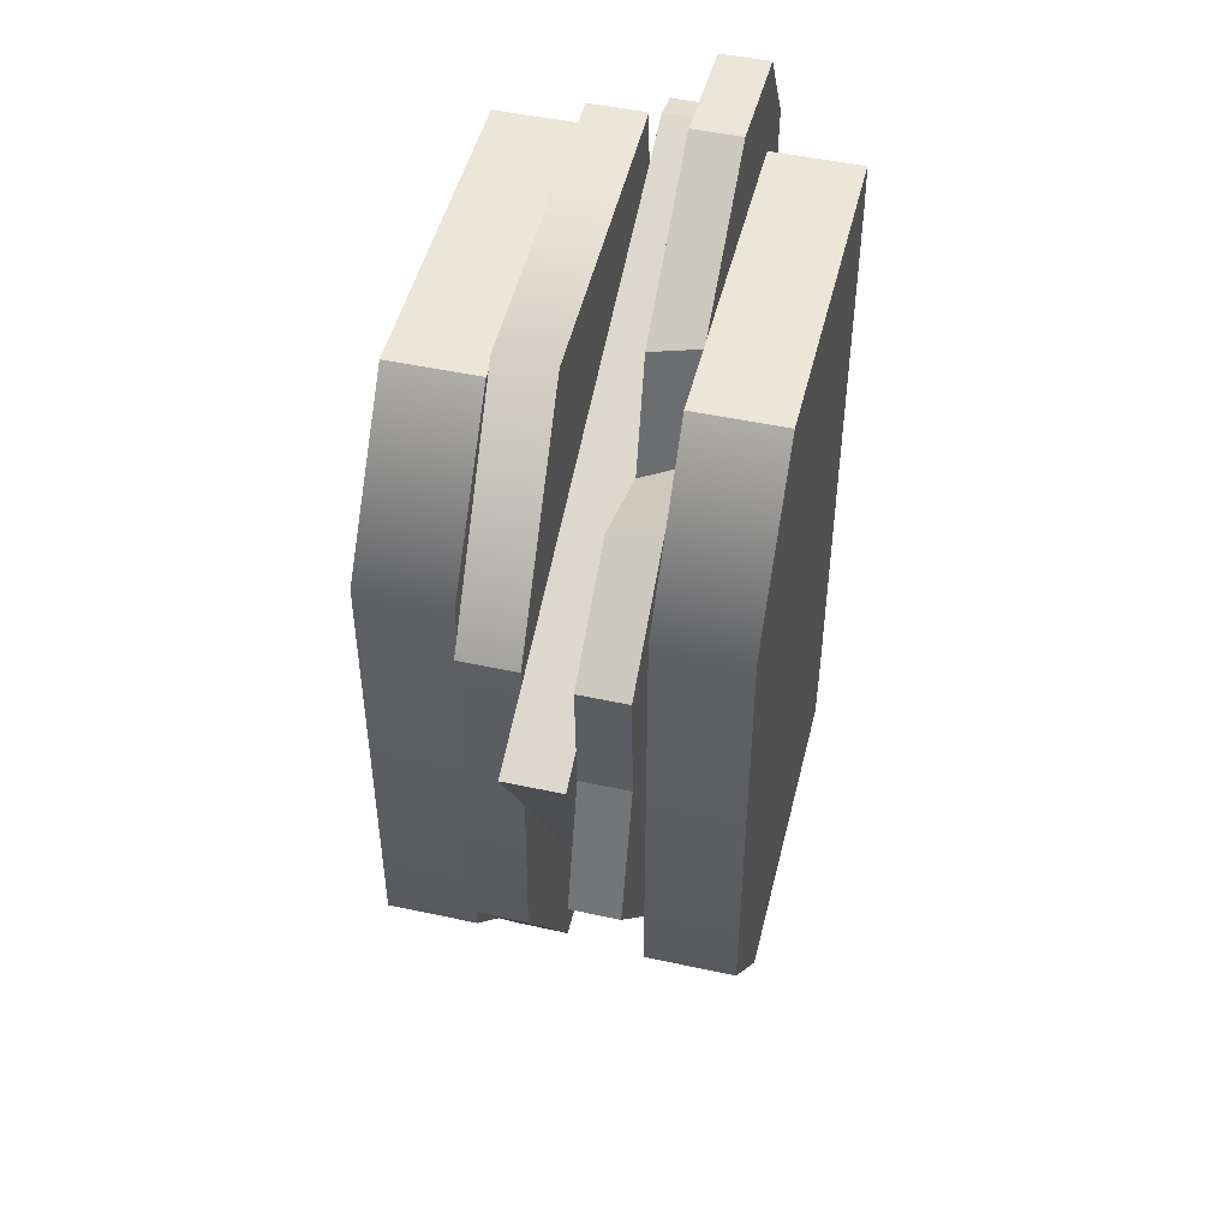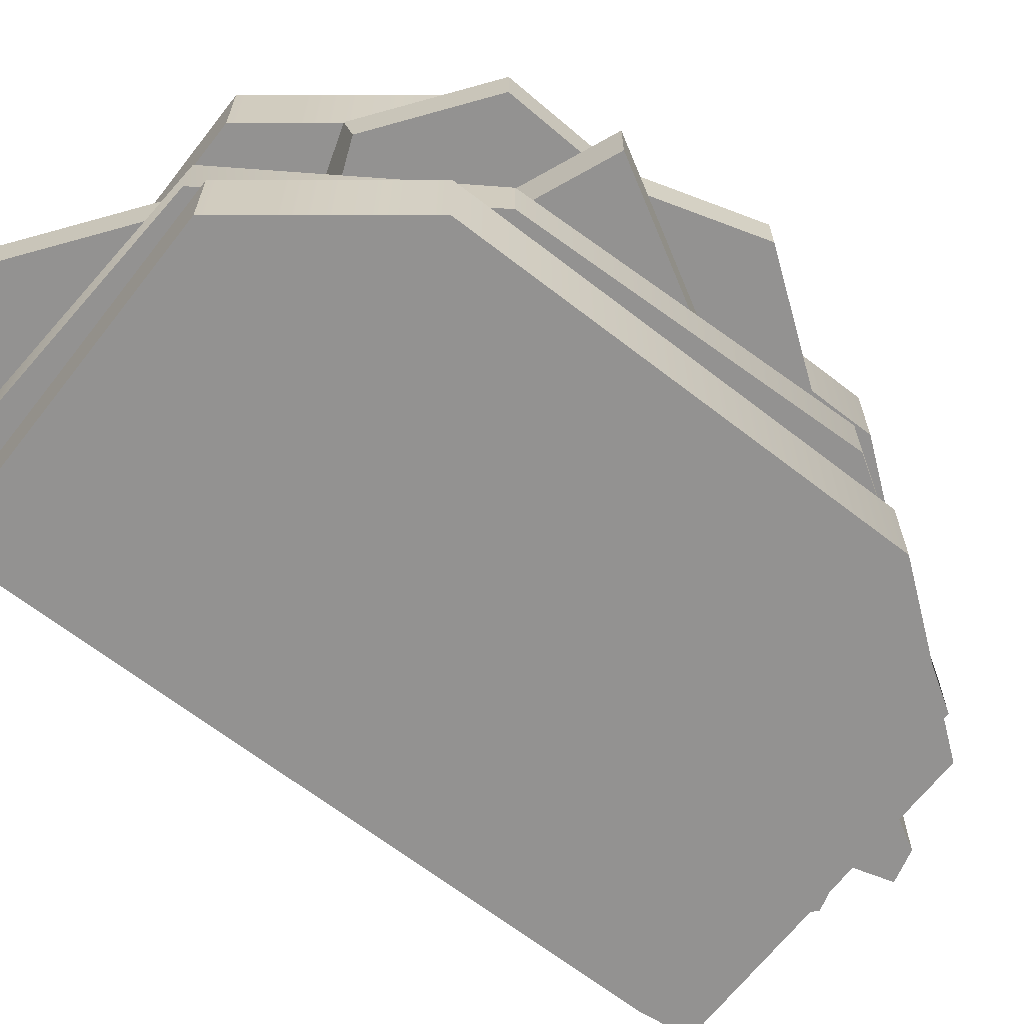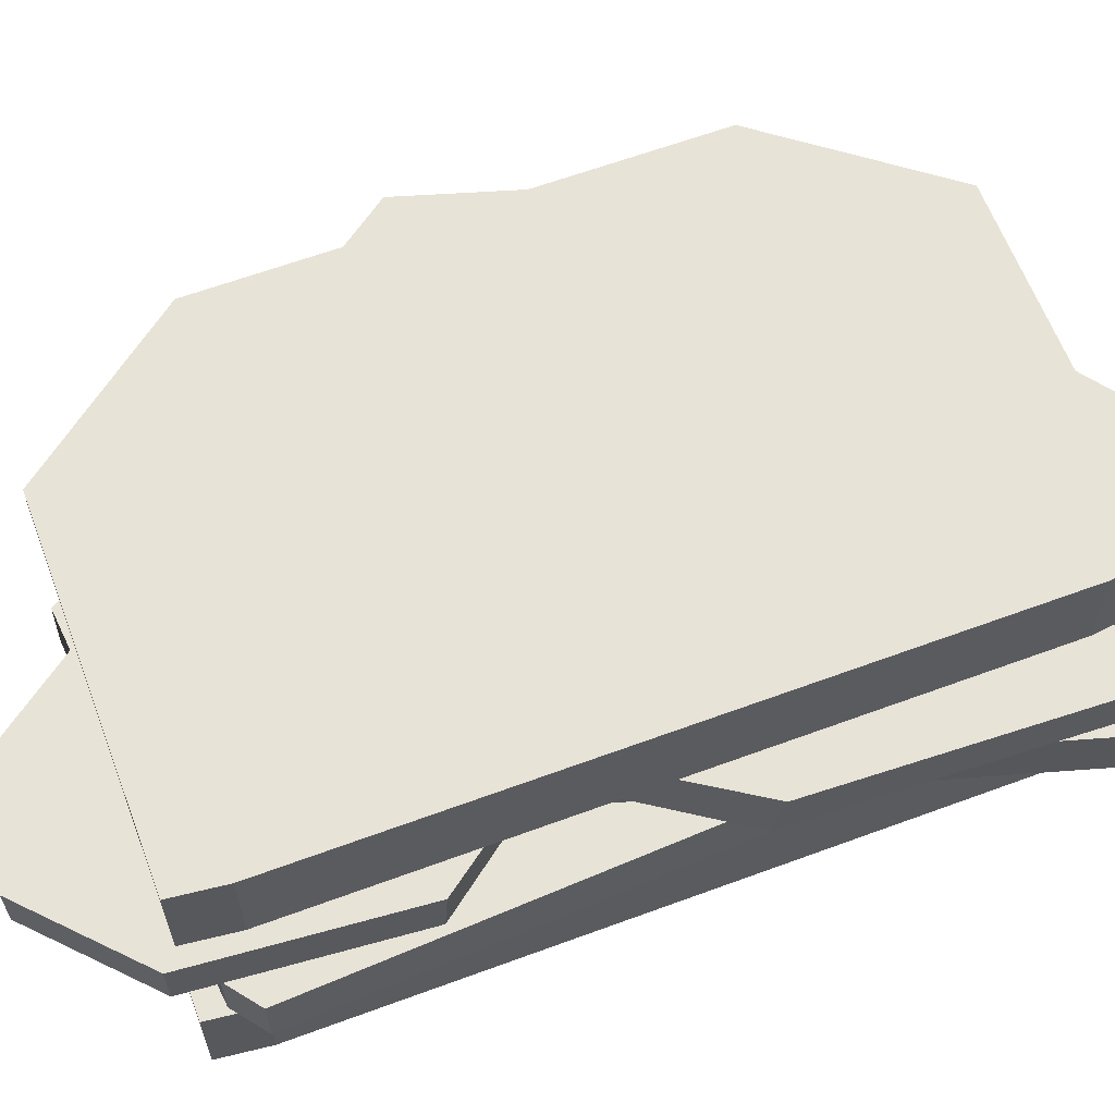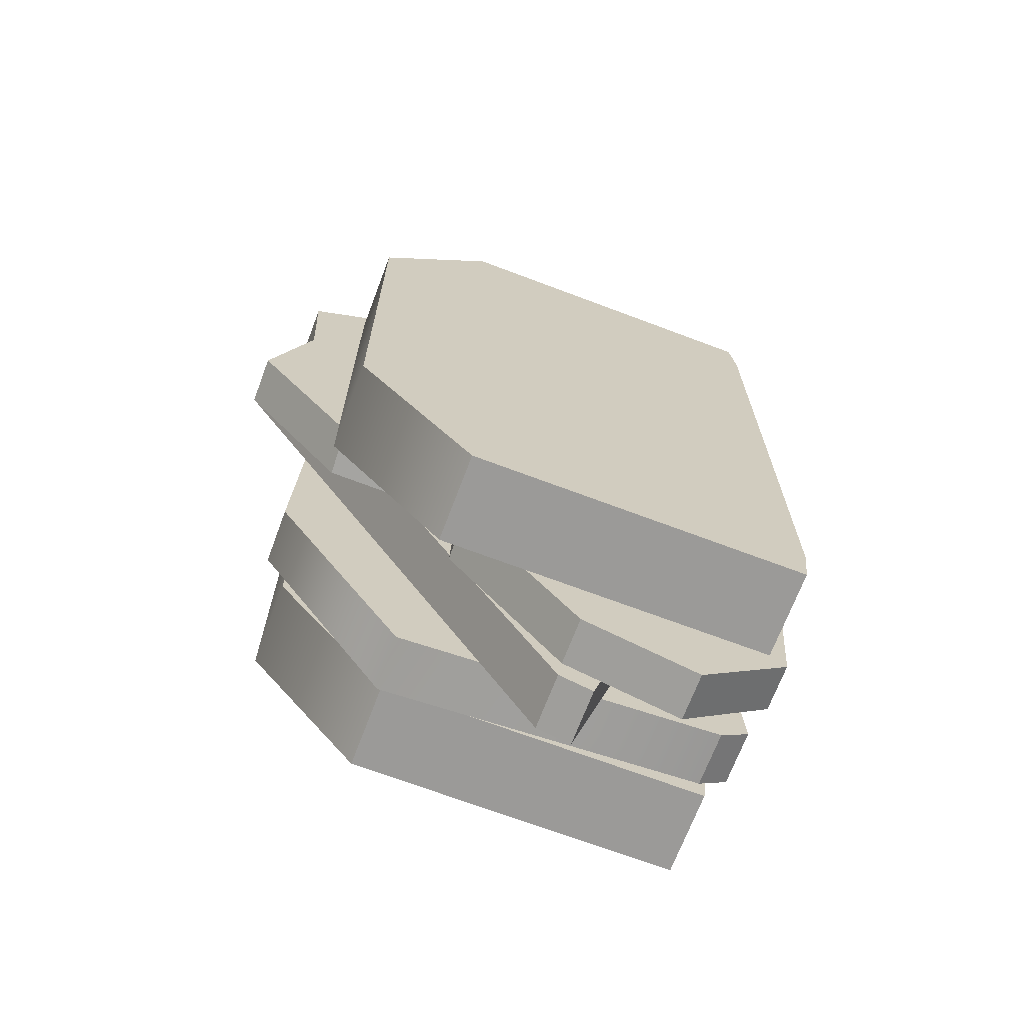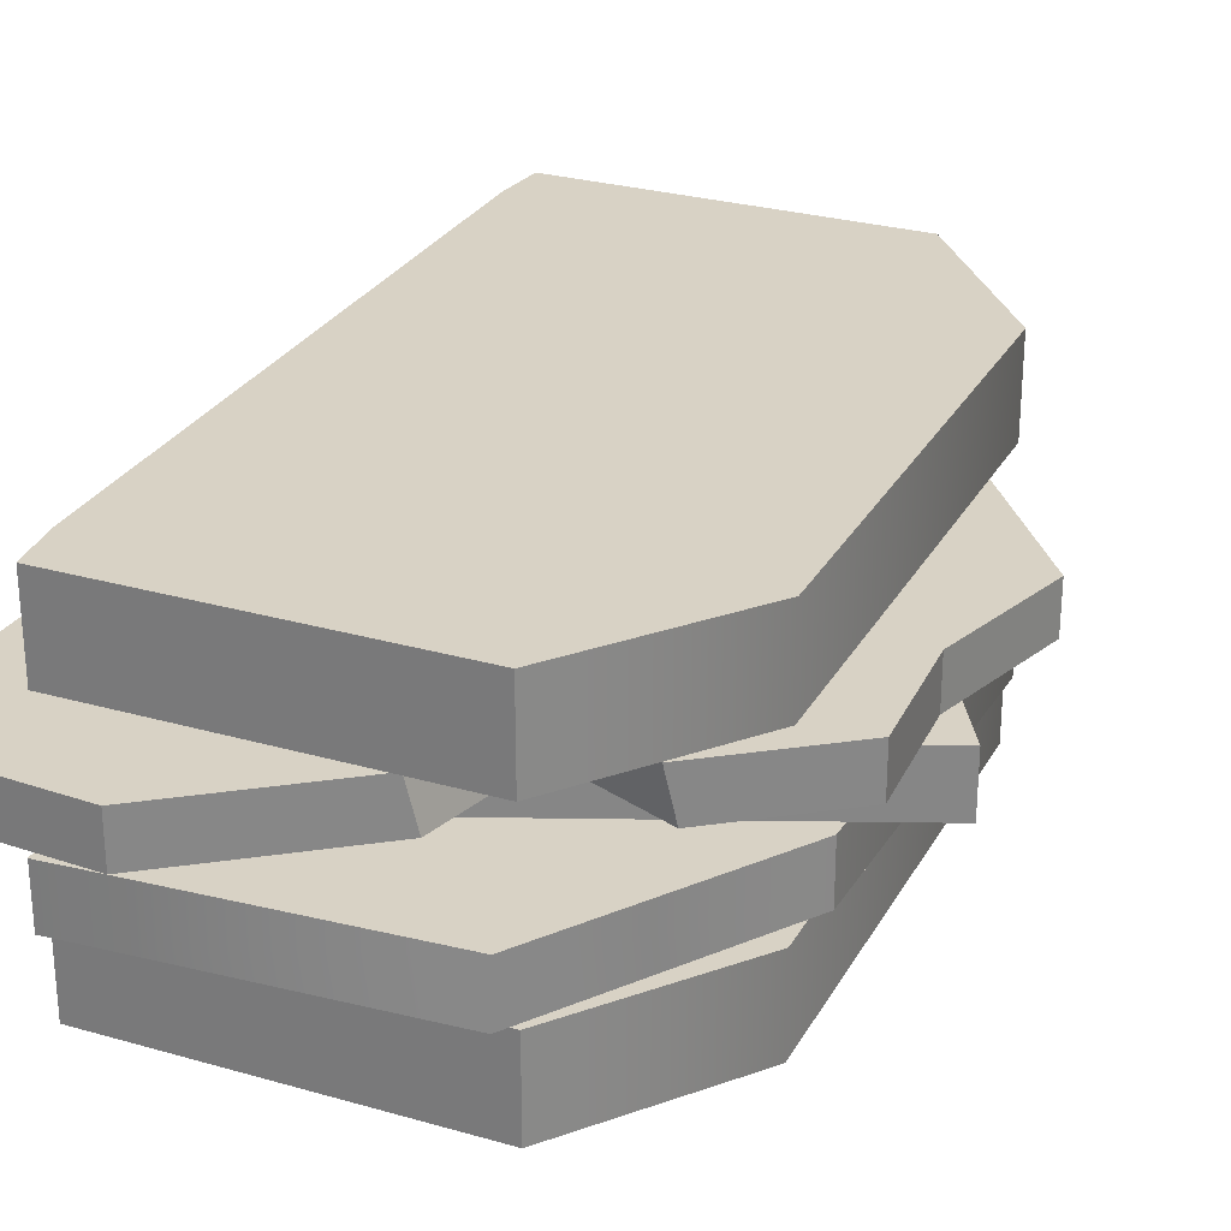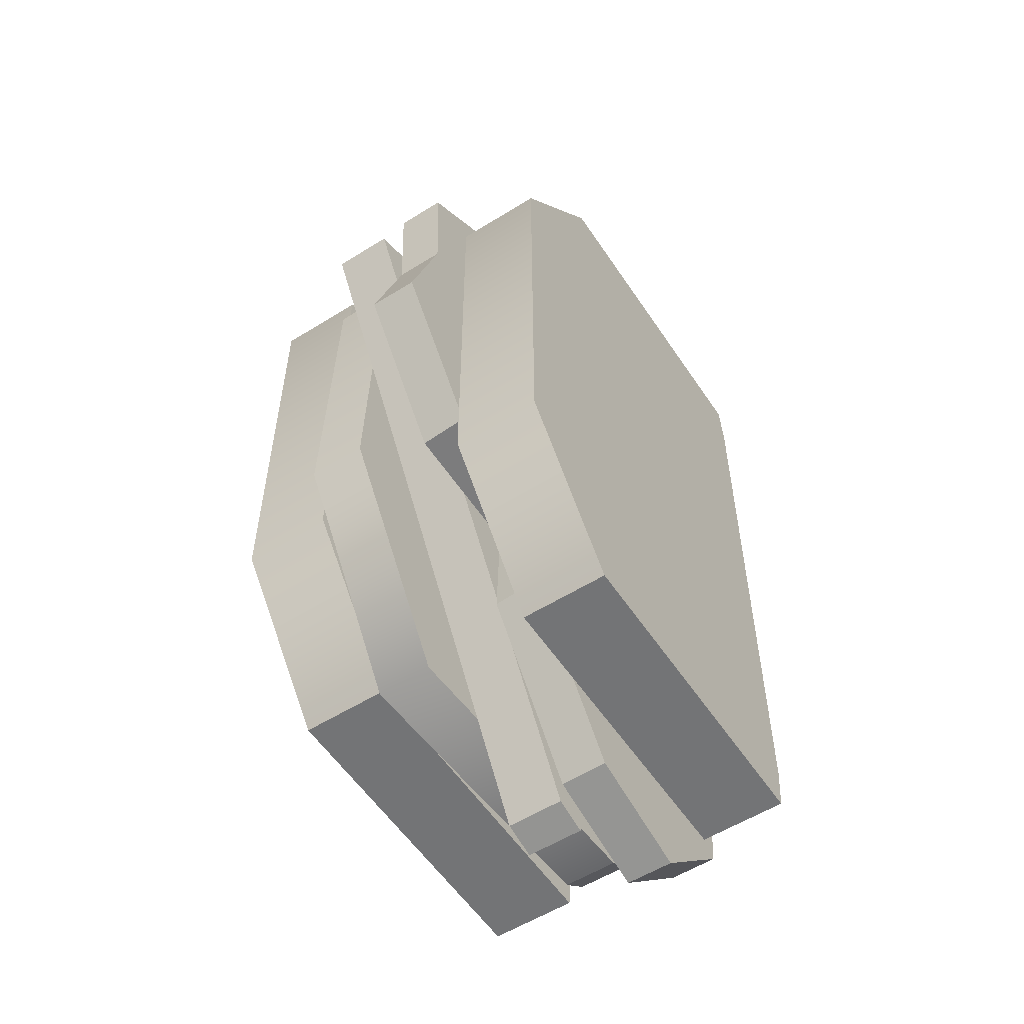
<metadata>
{"format":"obj","ext":"obj","renderer":"f3d","projection":"perspective","resolution":1024,"background":"white","views":[{"elev":48.6,"azim":103.6,"up":"+Z"},{"elev":-66.4,"azim":52.1,"up":"+Y"},{"elev":62.3,"azim":-110.6,"up":"+Y"},{"elev":-69.4,"azim":159.3,"up":"+Z"},{"elev":27.7,"azim":23.7,"up":"+Y"},{"elev":-56.1,"azim":123.2,"up":"+Z"}]}
</metadata>
<code>
v -6.592 7.109 10.76
v 2.929 7.109 10.76
v -6.592 9.63 10.76
v 2.929 9.63 10.76
v -6.592 9.63 -10.55
v 2.929 9.63 -10.55
v -6.592 7.109 -10.55
v 2.929 7.109 -10.55
v -6.758 9.63 9.338
v 1.723 9.63 9.338
v 1.723 9.63 -9.127
v -6.758 9.63 -9.127
v -6.758 7.109 -9.127
v 1.723 7.109 -9.127
v 1.723 7.109 9.338
v -6.758 7.109 9.338
v 4.541 9.63 5.645
v 4.541 9.63 -5.434
v 6.244 9.63 6.497
v 6.244 9.63 -6.287
v 6.244 7.109 -6.287
v 6.244 7.109 6.497
v 4.541 7.109 -5.434
v 4.541 7.109 5.645
v -7.86 4.142 10.47
v 8.74 4.142 3.63
v -7.86 5.764 10.47
v 8.74 5.764 3.63
v -0.9051 5.764 -13.39
v -0.9051 4.142 -13.39
v -1.884 4.142 -13.64
v -8.839 4.142 10.22
v -8.839 5.764 10.22
v -1.884 5.764 -13.64
v -6.632 5.764 13.42
v 7.712 5.764 2.839
v -6.632 7.109 13.42
v 7.712 7.109 2.839
v -4.334 7.109 -13.5
v -4.334 5.764 -13.5
v 1.828 5.764 7.178
v 1.364 7.109 7.52
v -5.302 7.109 -2.158
v -5.289 5.764 -2.318
v 2.189 7.109 -4.651
v 2.097 5.764 -4.775
v -7.055 5.764 -10.94
v -7.539 5.764 -5.261
v -7.546 7.109 -5.18
v -7.055 7.109 -10.94
v 2.236 5.764 -8.168
v 2.283 7.109 -8.105
v -1.028 5.764 -12.59
v -1.028 7.109 -12.59
v -7.969 5.764 1.679
v -7.994 7.109 1.971
v -8.329 5.764 10.72
v -8.329 7.109 10.72
v -3.321 5.764 13.64
v 0.9722 5.764 10.47
v 0.737 7.109 10.65
v -3.321 7.109 13.64
v 4.879 5.764 8.426
v 4.644 7.109 8.599
v 7.866 5.764 6.224
v 7.866 7.109 6.224
v 5.989 5.764 -4.729
v 8.839 5.764 -0.8642
v 6.036 7.109 -4.666
v 8.839 7.109 -0.8642
v -5.249 2.521 11.5
v 6.56 2.521 5.011
v -5.249 4.142 11.5
v 6.56 4.142 5.011
v -6.486 4.142 -9.894
v -6.486 2.521 -9.894
v 2.511 2.521 11.07
v 2.542 4.142 11.04
v 3.071 4.142 -10.76
v 3.037 2.521 -10.8
v -7.378 2.521 -9.207
v -6.372 2.521 11.57
v -6.372 4.142 11.57
v -7.378 4.142 -9.207
v 6.878 4.142 -4.765
v 6.868 2.521 -4.776
v -6.592 -1e-06 10.76
v 2.929 -1e-06 10.76
v -6.592 2.521 10.76
v 2.929 2.521 10.76
v -6.592 2.521 -10.55
v 2.929 2.521 -10.55
v -6.592 -1e-06 -10.55
v 2.929 -1e-06 -10.55
v -6.758 2.521 9.338
v 1.723 2.521 9.338
v 1.723 2.521 -9.127
v -6.758 2.521 -9.127
v -6.758 -1e-06 -9.127
v 1.723 -1e-06 -9.127
v 1.723 -1e-06 9.338
v -6.758 -1e-06 9.338
v 4.541 2.521 5.645
v 4.541 2.521 -5.434
v 6.244 2.521 6.497
v 6.244 2.521 -6.287
v 6.244 -1e-06 -6.287
v 6.244 -1e-06 6.497
v 4.541 -1e-06 -5.434
v 4.541 -1e-06 5.645
f 1 2 4 3
f 9 10 17 18 11 12
f 5 6 8 7
f 13 14 23 24 15 16
f 19 22 21 20
f 13 16 9 12
f 3 4 10 9
f 17 19 20 18
f 6 5 12 11
f 7 8 14 13
f 23 21 22 24
f 2 1 16 15
f 1 3 9 16
f 5 7 13 12
f 4 19 17 10
f 2 22 19 4
f 24 22 2 15
f 8 21 23 14
f 20 21 8 6
f 18 20 6 11
f 25 26 28 27
f 27 28 29
f 30 26 25
f 26 30 29 28
f 31 32 33 34
f 30 25 32 31
f 25 27 33 32
f 27 29 34 33
f 29 30 31 34
f 59 60 61 62
f 37 42 43
f 40 46 44
f 68 67 69 70
f 47 48 49 50
f 64 63 65 66
f 43 42 38 45
f 44 41 35
f 56 55 57 58
f 44 46 36 41
f 52 51 53 54
f 43 45 39
f 40 44 48 47
f 44 43 49 48
f 43 39 50 49
f 39 40 47 50
f 45 46 51 52
f 46 40 53 51
f 40 39 54 53
f 39 45 52 54
f 43 44 55 56
f 44 35 57 55
f 35 37 58 57
f 37 43 56 58
f 35 41 60 59
f 41 42 61 60
f 42 37 62 61
f 37 35 59 62
f 42 41 63 64
f 41 36 65 63
f 36 38 66 65
f 38 42 64 66
f 36 46 67 68
f 46 45 69 67
f 45 38 70 69
f 38 36 68 70
f 71 77 78 73
f 73 78 79 75
f 76 80 77 71
f 85 86 80 79
f 81 82 83 84
f 78 77 72 74
f 79 78 74 85
f 77 80 86 72
f 79 80 76 75
f 76 71 82 81
f 71 73 83 82
f 73 75 84 83
f 75 76 81 84
f 72 86 85 74
f 87 88 90 89
f 95 96 103 104 97 98
f 91 92 94 93
f 99 100 109 110 101 102
f 105 108 107 106
f 99 102 95 98
f 89 90 96 95
f 103 105 106 104
f 92 91 98 97
f 93 94 100 99
f 109 107 108 110
f 88 87 102 101
f 87 89 95 102
f 91 93 99 98
f 90 105 103 96
f 88 108 105 90
f 110 108 88 101
f 94 107 109 100
f 106 107 94 92
f 104 106 92 97

</code>
